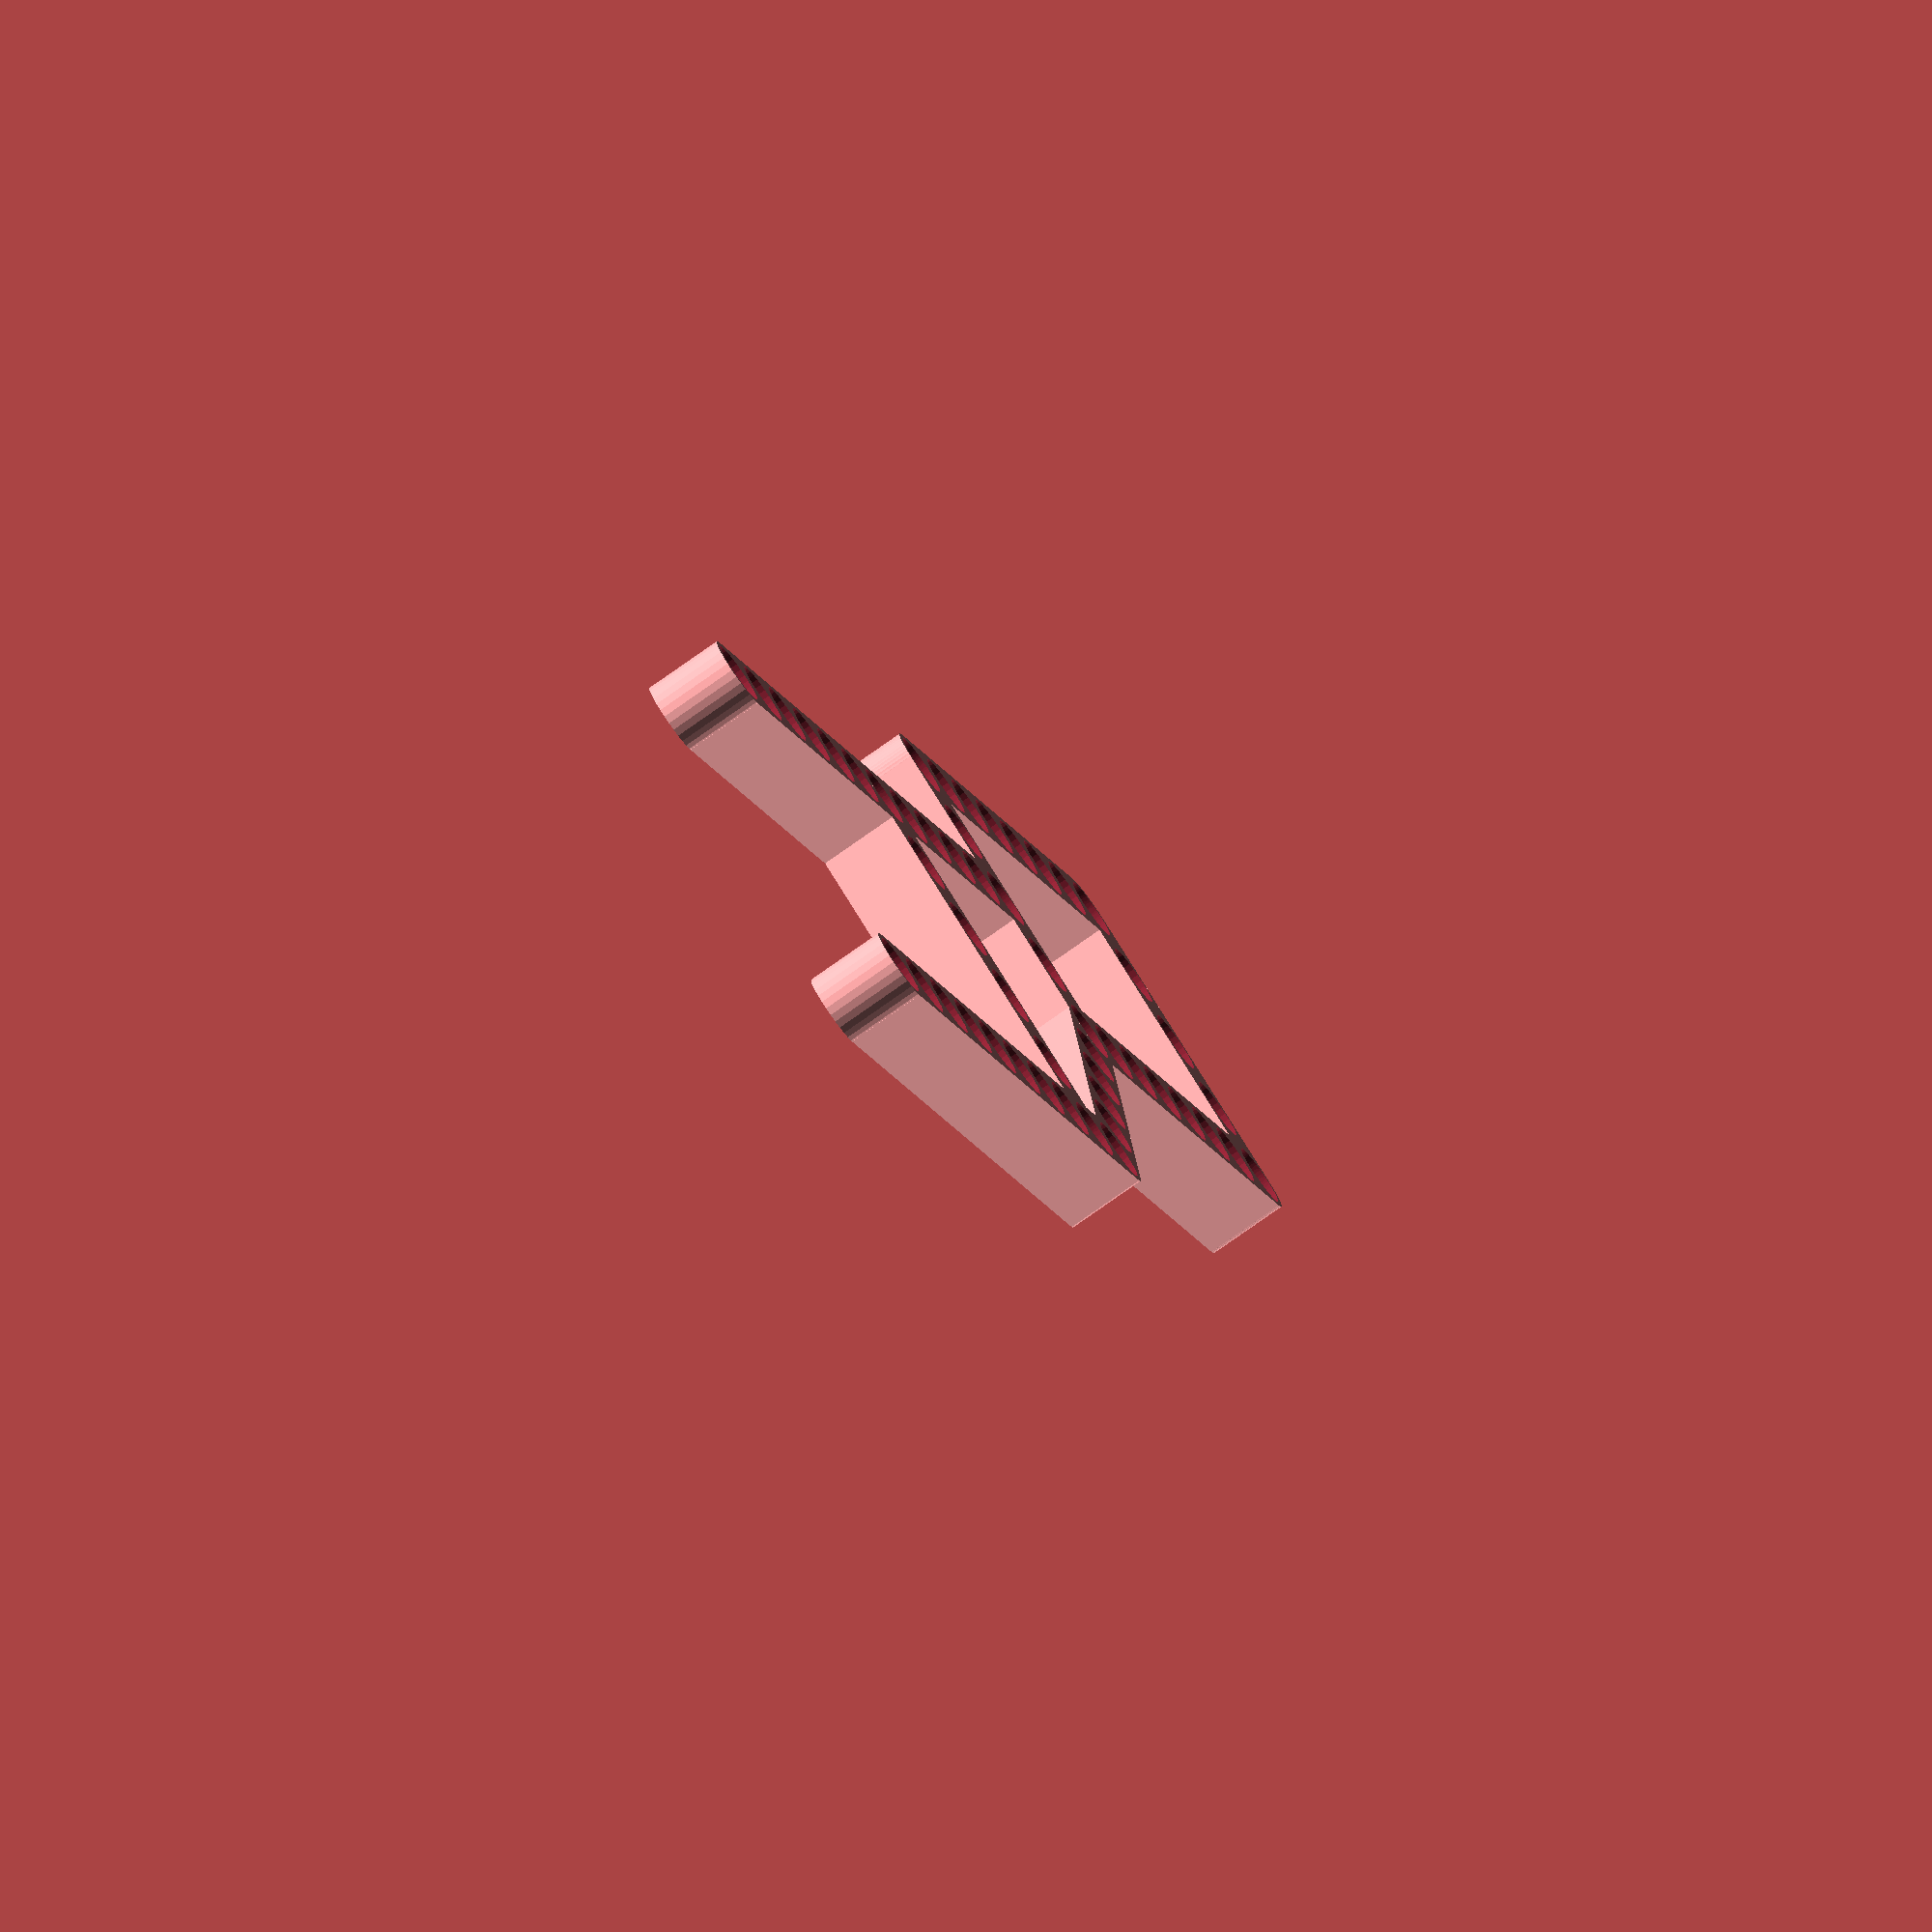
<openscad>
/*      
        Customizable Straight LEGO Technic Beam
        Based on Parametric LEGO Technic Beam by "projunk"
        www.thingiverse.com/thing:203935
        Modified by Steve Medwin
        January 2015
*/
$fn=30*1.0;

// Parameters modified for best print on my Replicator 2 with PLA
Pitch = 8*1.0;
Radius1 = 5.1/2;
Radius2 = 6.2/2;//6.5/2;
Height = 7.8*1.0;
Depth = 0.85*1.0;
Width = 7.3*1.0; 

module technic_cutout()
{
    union()
    {
        translate([0,0,-(Height-Depth+0.1)/2]) cylinder(r=Radius2,h=Depth+0.1, center=true);
        cylinder(r=Radius1,h=Height+0.1, center=true);
        translate([0,0,(Height-Depth+0.1)/2]) cylinder(r=Radius2,h=Depth+0.1, center=true);
    }
}


module drawBeam(Holes = 9)
{
    Length = (Holes-1) * Pitch;
    difference()
    {
	    union()
	    {			
            translate([Length/2,0,0]) cube([Length, Width, Height], center=true);
            cylinder(r=Width/2, h=Height, center=true);
            translate([(Holes-1)*Pitch, 0,0]) cylinder(r=Width/2, h=Height, center=true);
	    }
        for (i = [1:Holes])
        {
             translate([(i-1)*Pitch, 0,0]) technic_cutout();
        }
    }
}
module drawBeamHoles(Holes = 9)
{
    Length = (Holes-1) * Pitch;
    for (i = [1:Holes])
    {
        translate([(i-1)*Pitch, 0,0]) technic_cutout();
    }
}


RadiusSmall = 3.8/2;
module drawBeamSmall(Holes = 9)
{
    Length = (Holes-1) * Pitch;
    difference()
    {
	    union()
	    {			
            translate([Length/2,0,0]) cube([Length, Width, Height], center=true);
            cylinder(r=Width/2, h=Height, center=true);
            translate([(Holes-1)*Pitch, 0,0]) cylinder(r=Width/2, h=Height, center=true);
	    }
        for (i = [1:Holes])
        {
             translate([(i-1)*Pitch, 0,0]) cylinder(r=RadiusSmall,h=Height+0.1, center=true);;
        }
    }
}

rod_od = 6.0;
rod_id = 3.2;

module treadBeam(Holes = 9)
{
    Length = (Holes-1) * Pitch;
    difference()
    {
	    union()
	    {			
            translate([Length/2,0,0]) cube([Length, Width, Height], center=true);
            cylinder(r=Width/2, h=Height, center=true);
            translate([(Holes-1)*Pitch, 0,0]) cylinder(r=Width/2, h=Height, center=true);
            
            translate([Length/2,rod_id,0]) cube([Length-Pitch, Width, Height], center=true);
            for (i = [1:Holes-1])
            {
                translate([(i-1)*Pitch+Pitch/2, (Width+rod_id)/2,0]) cylinder(r=rod_od/2, h=Height, center=true);
            }
	    }
        for (i = [1:Holes])
        {
             translate([(i-1)*Pitch, 0,0]) technic_cutout();
        }
        for (i = [1:Holes])
        {
             translate([(i-1)*Pitch+Pitch/2,  (Width+rod_id)/2,0])cylinder(r=rod_id/2, h=Height+0.1, center=true);
        }
    }
}

module tread_side()
{
    angle = 41.41;
    num_pitch = 2.6457513;
    difference()
    {
        union()
        {
            translate([-Pitch*3,-Pitch*num_pitch,0]) drawBeam(15);
            treadBeam(9);
            rotate([0,0,angle]) translate([-Pitch*4,0,0]) union()
            {
                treadBeam(5);
                translate([1*Pitch, 0,0]) cylinder(r=Width/2, h=Height, center=true);
            }
            translate([Pitch*8,0,0]) rotate([0,0,-angle])
            {
                treadBeam(5);
                translate([3*Pitch, 0,0]) cylinder(r=Width/2, h=Height, center=true);
            }
        }
        translate([-Pitch*2,-Pitch*num_pitch,0]) technic_cutout();
        translate([Pitch*10,-Pitch*num_pitch,0]) technic_cutout();
    }
}


module tread_side1()
{
    angle = 36.86989764584402;
    num_pitch = 3;
    difference()
    {
        union()
        {
            translate([-Pitch*4,-Pitch*num_pitch,0]) drawBeam(17);
            treadBeam(9);
            rotate([0,0,angle]) translate([-Pitch*5,0,0]) union()
            {
                treadBeam(6);
                translate([1*Pitch, 0,0]) cylinder(r=Width/2, h=Height, center=true);
            }
            translate([Pitch*8,0,0]) rotate([0,0,-angle])
            {
                treadBeam(6);
                translate([4*Pitch, 0,0]) cylinder(r=Width/2, h=Height, center=true);
            }
        }
        translate([-Pitch*3,-Pitch*num_pitch,0]) technic_cutout();
        translate([Pitch*11,-Pitch*num_pitch,0]) technic_cutout();
    }
}


module tread_side2()
{
    angle = 36.86989764584402;
    num_pitch = 3;
    difference()
    {
        union()
        {
            // Top Beam
            translate([-Pitch*4,-Pitch*num_pitch,0]) drawBeam(17);
            // bottom beam
            drawBeam(9);
            // end beams
            rotate([0,0,angle]) translate([-Pitch*5,0,0]) union() drawBeamSmall(6);
            translate([Pitch*8,0,0]) rotate([0,0,-angle]) drawBeamSmall(6);
            // additional holes
            translate([-Pitch*3,-Pitch*num_pitch,0]) cylinder(r=Width/2, h=Height, center=true);
            translate([Pitch*11,-Pitch*num_pitch,0]) cylinder(r=Width/2, h=Height, center=true);
            translate([Pitch*4,0,0])  cylinder(r=Width/2, h=Height, center=true);
        }
        
        rotate([0,0,angle]) translate([-Pitch*5,0,0]) translate([1*Pitch, 0,0]) cylinder(r=RadiusSmall, h=Height+0.1, center=true);
        translate([Pitch*8,0,0]) rotate([0,0,-angle]) translate([4*Pitch, 0,0]) cylinder(r=RadiusSmall, h=Height+0.1, center=true);
        translate([Pitch*4,0,0])  cylinder(r=RadiusSmall, h=Height+0.1, center=true);
        //translate([-Pitch*3,-Pitch*num_pitch,0]) technic_cutout();
        //translate([Pitch*11,-Pitch*num_pitch,0]) technic_cutout();
    }
}

wheel_od1 = 8.5;
wheel_od2 = 7;
wheel_center = 1.8;
side_height = (Height-wheel_center)/2;

module small_wheel()
{
    difference()
    {
        union()
        {
            cylinder(r=wheel_od2/2, h=Height, center=true);
            translate([0,0,(side_height/2+wheel_center)/2]) cylinder(side_height/2, wheel_od2/2, wheel_od1/2, center=true);
            translate([0,0,-(side_height/2+wheel_center)/2]) cylinder(side_height/2, wheel_od1/2, wheel_od2/2, center=true);
            translate([0,0,(side_height*3/2+wheel_center)/2]) cylinder(side_height/2, wheel_od1/2, wheel_od1/2, center=true);
            translate([0,0,-(side_height*3/2+wheel_center)/2]) cylinder(side_height/2, wheel_od1/2, wheel_od1/2, center=true);
        }
        technic_cutout();
    }
}

module snowmobile_tread()
{
    angle = 36.86989764584402;
    num_pitch = 3;
    difference()
    {
        union()
        {
            drawBeam(10);
            rotate([0,0,angle]) translate([-Pitch*5,0,0]) drawBeam(6);
            translate([-Pitch*11,-Pitch*3,0]) drawBeam(8);
            translate([-Pitch*11,-Pitch*7,0]) rotate([0,0,90]) drawBeam(5);
            translate([-Pitch*4,-Pitch*7,0]) rotate([0,0,90]) drawBeam(5);
            translate([-Pitch*11,-Pitch*7,0]) drawBeam(8);
            translate([-Pitch*4,-Pitch*5,0]) drawBeam(12);
            translate([Pitch*1,-Pitch*5,0]) rotate([0,0,90]) drawBeam(6);
        }
    }
}

module cross_brace(brace_width=7.8*5)
{
    Radius3 = 6.0/2;
    union()
    {
        translate([0,0,(brace_width-Width)/2]) drawBeam(4);
        translate([0,0,-(brace_width-Width)/2]) drawBeam(4);
        translate([Pitch*3/2,0,0]) difference()
        {
            union()
            {
                cube([Pitch*3,Width,brace_width-Width*2],center=true);
                translate([(1.5)*Pitch, 0,0]) cylinder(r=Width/2, h=brace_width-Width*2, center=true);
                translate([(-1.5)*Pitch, 0,0]) cylinder(r=Width/2, h=brace_width-Width*2, center=true);
            }
            translate([(1.5)*Pitch, 0,0]) cylinder(r=Radius3,h=brace_width, center=true);
            translate([-(1.5)*Pitch, 0,0]) cylinder(r=Radius3,h=brace_width, center=true);
            translate([(0.5)*Pitch, 0,0]) cylinder(r=Radius3,h=brace_width, center=true);
            translate([-(0.5)*Pitch, 0,0]) cylinder(r=Radius3,h=brace_width, center=true);
        }
    }
}

module cross_brace2(brace_width=7.8*5)
{
    Radius3 = 6.0/2;
    union()
    {
        translate([0,0,(brace_width-Width)/2]) drawBeam(2);
        translate([0,0,-(brace_width-Width)/2]) drawBeam(2);
        translate([Pitch*1/2,0,0]) difference()
        {
            union()
            {
                cube([Pitch*1,Width,brace_width-Width*2],center=true);
                translate([(0.5)*Pitch, 0,0]) cylinder(r=Width/2, h=brace_width-Width*2, center=true);
                translate([(-0.5)*Pitch, 0,0]) cylinder(r=Width/2, h=brace_width-Width*2, center=true);
            }
            translate([(0.5)*Pitch, 0,0]) cylinder(r=Radius3,h=brace_width, center=true);
            translate([-(0.5)*Pitch, 0,0]) cylinder(r=Radius3,h=brace_width, center=true);
        }
    }
}

module angle_spacer()
{
    spacing = 5;
    translate([0,0,Width*spacing/2]) drawBeam(3);
    translate([0,0,-Width*spacing/2]) drawBeam(3);
    Holes = 4;
    difference()
    {
        translate([Pitch*2/2,0,0]) cube([Pitch, Width, Pitch*5-4], center=true);
        translate([Pitch,0,Pitch*2/2]) rotate([90,90,0]) drawBeamHoles(3);
        translate([0,0,Width*spacing/2]) drawBeamHoles(3);
        translate([0,0,-Width*spacing/2]) drawBeamHoles(3);
        //translate([Pitch*2,0,Pitch*3/2]) rotate([90,90,0]) drawBeamHoles(4);
    }
}

//tread_side2();
//small_wheel();

snowmobile_tread();
//cross_brace();
//cross_brace2();
//angle_spacer();
</openscad>
<views>
elev=259.4 azim=300.0 roll=234.9 proj=o view=solid
</views>
